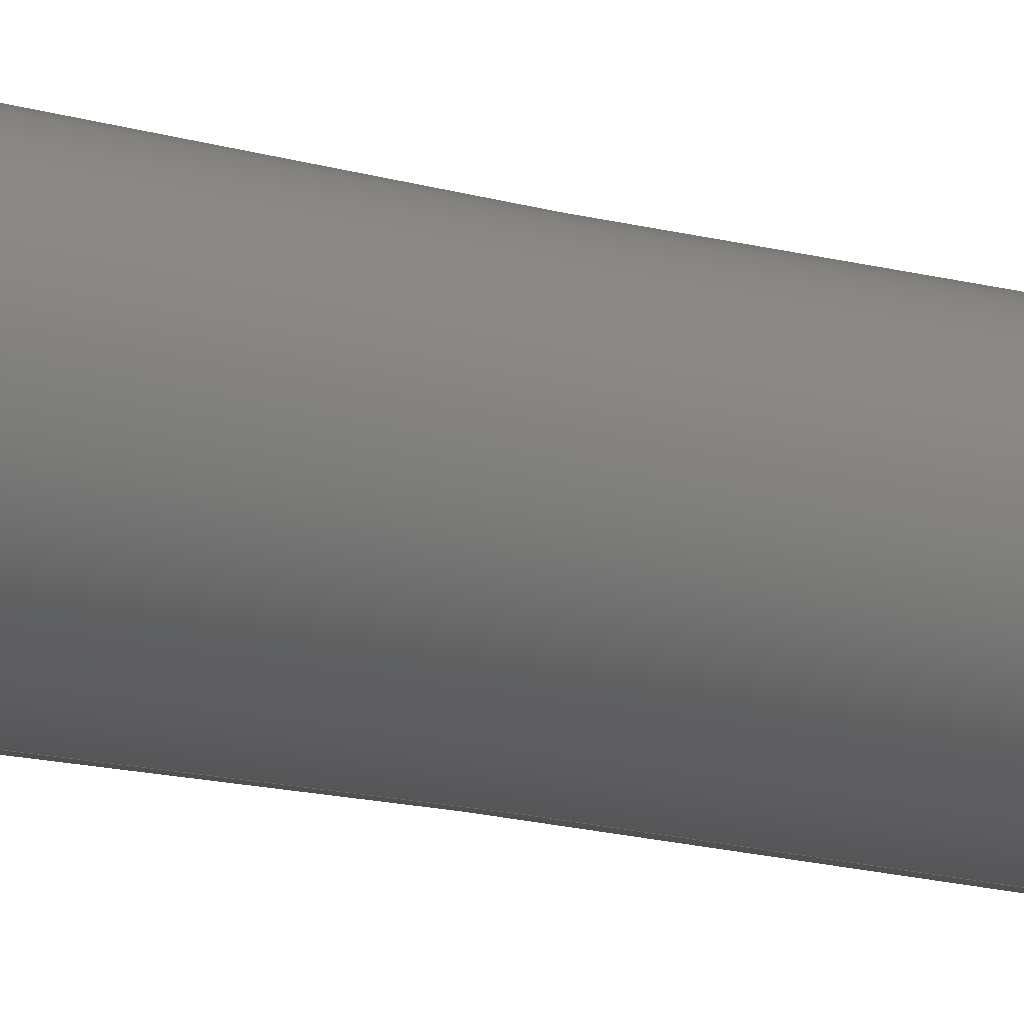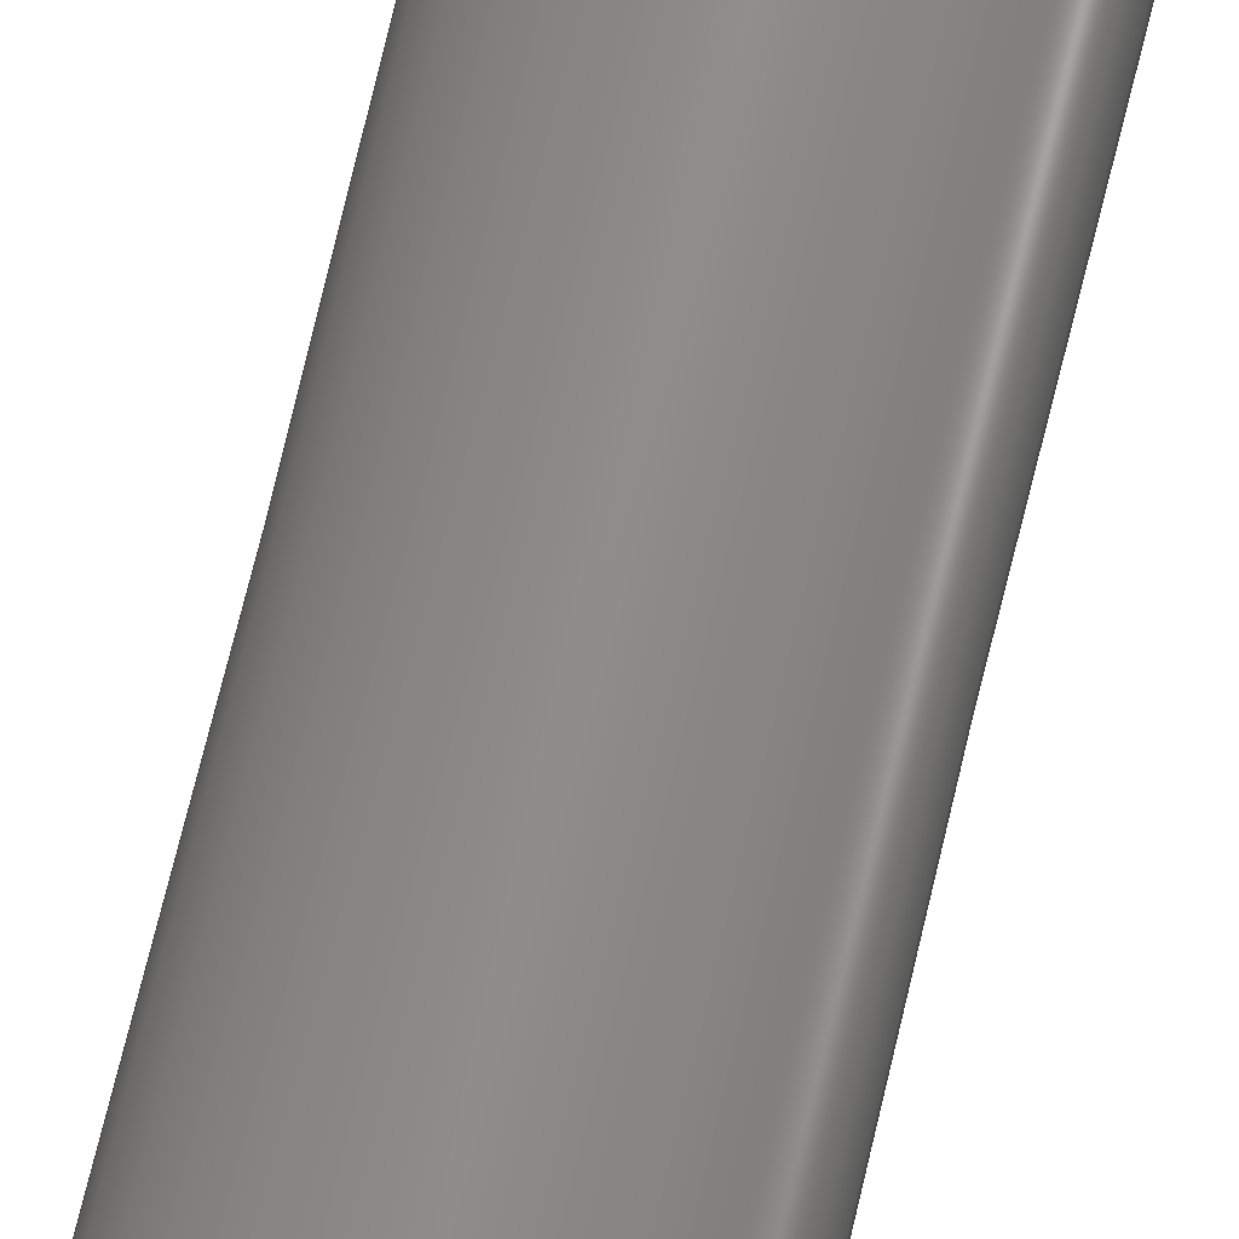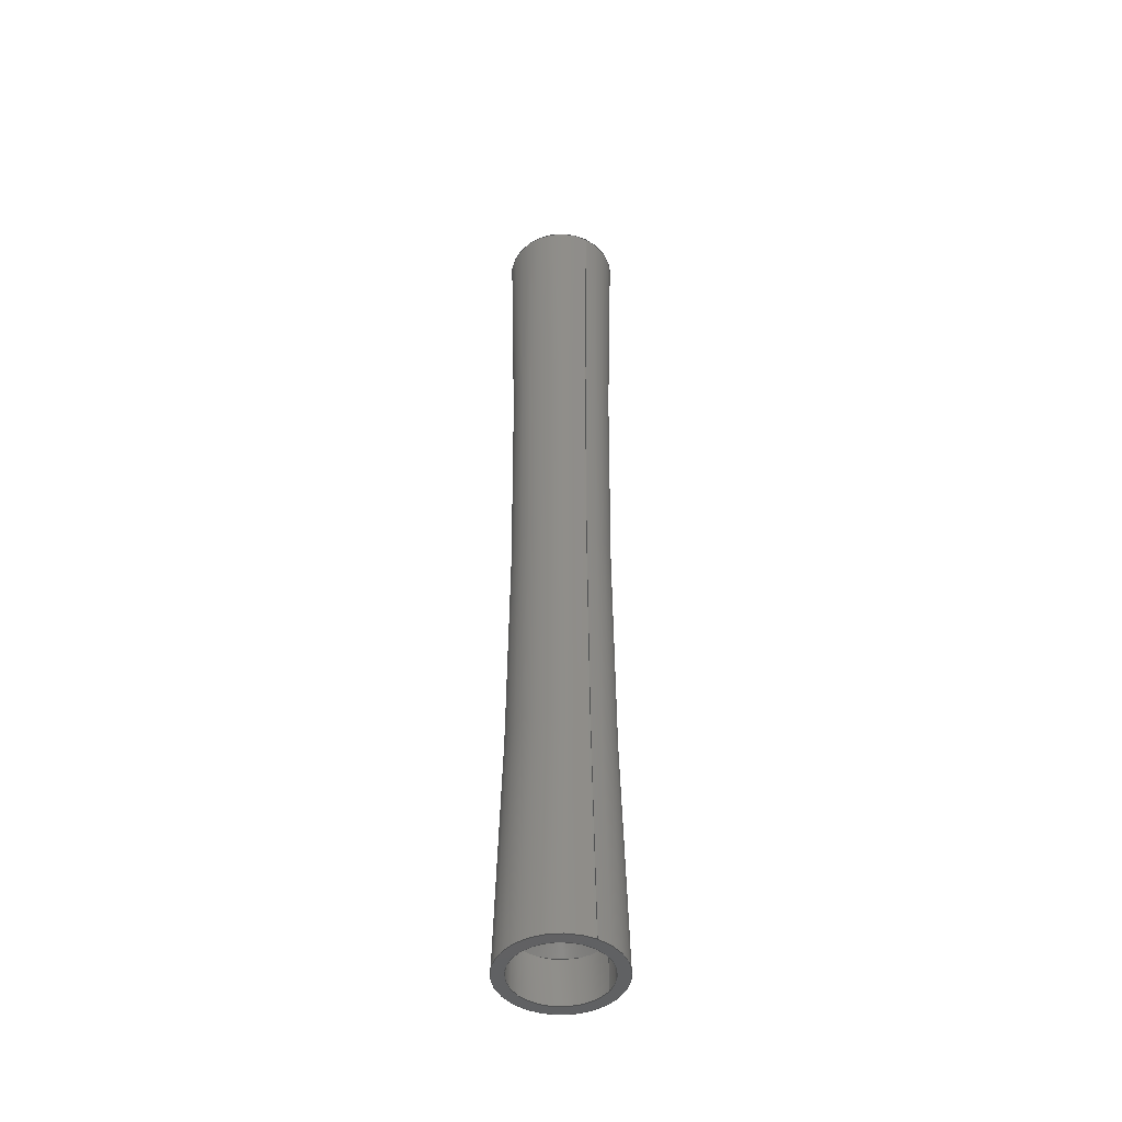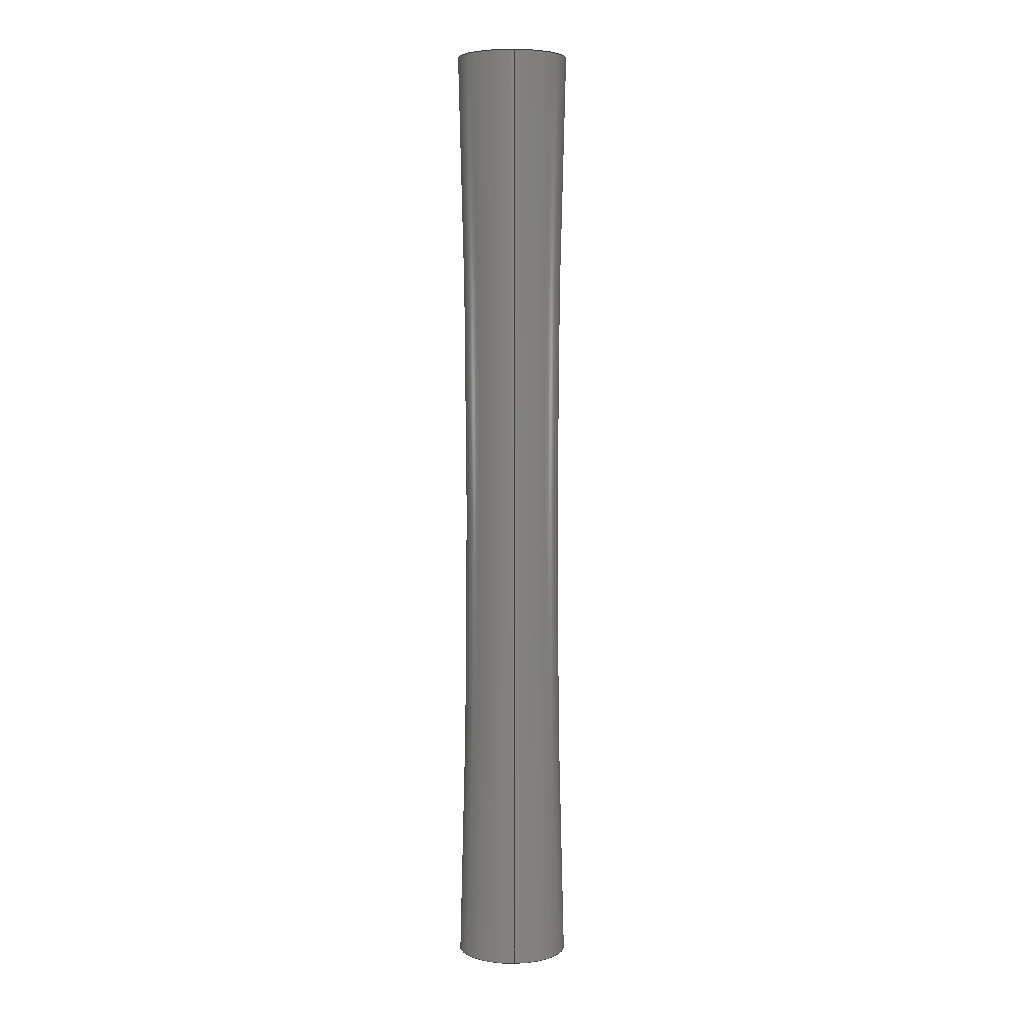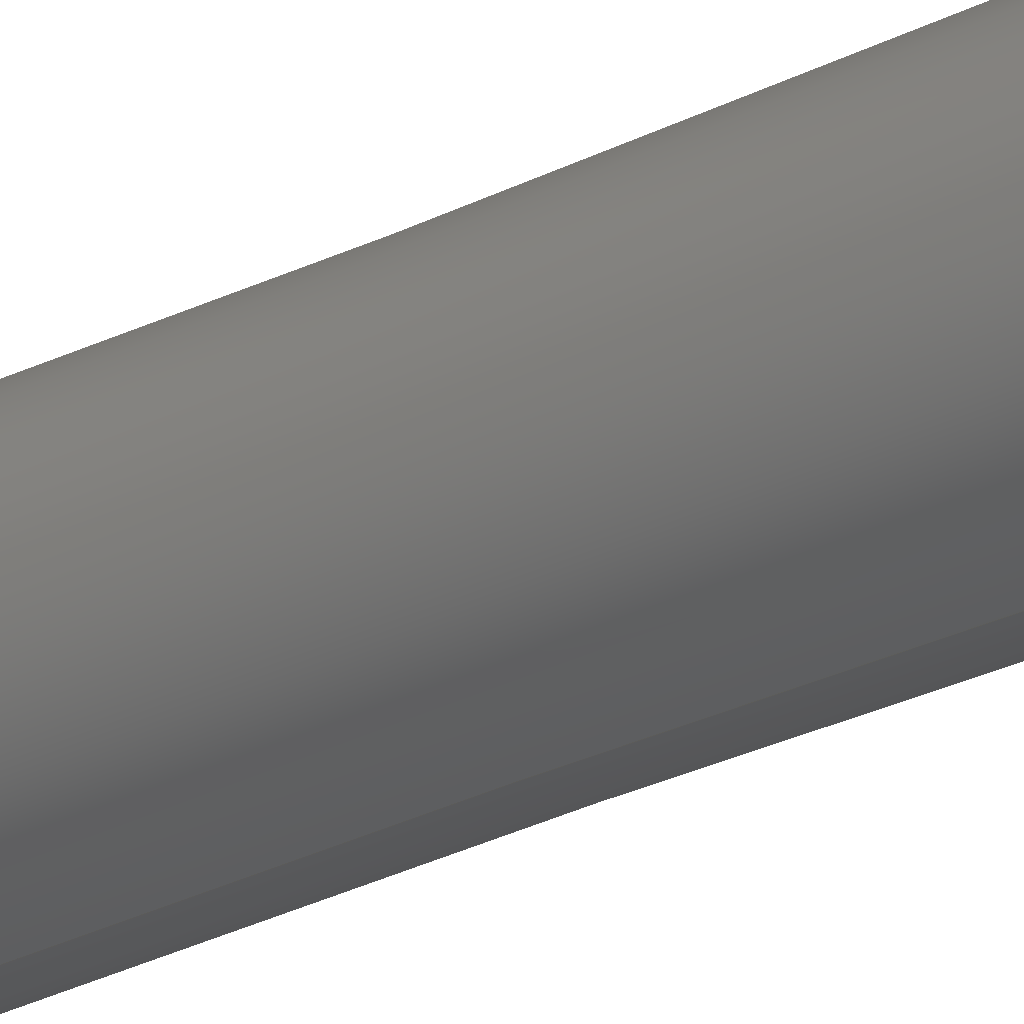
<metadata>
{"format":"step","ext":"step","renderer":"f3d","projection":"perspective","resolution":1024,"background":"white","views":[{"elev":-9.7,"azim":-133.3,"up":"+Z"},{"elev":73.9,"azim":-166.4,"up":"+Z"},{"elev":-46.1,"azim":150.1,"up":"+Y"},{"elev":5.0,"azim":177.3,"up":"+Y"},{"elev":-28.2,"azim":-52.6,"up":"+Z"}]}
</metadata>
<code>
ISO-10303-21;
DATA;
#1=MECHANICAL_DESIGN_GEOMETRIC_PRESENTATION_REPRESENTATION('',(#4),#226);
#2=SHAPE_REPRESENTATION_RELATIONSHIP('SRR','None',#233,#3);
#3=ADVANCED_BREP_SHAPE_REPRESENTATION('',(#5),#225);
#4=STYLED_ITEM('',(#242),#5);
#5=MANIFOLD_SOLID_BREP('\X2\inf\X0\ \X2\04420435043B043E\X0\1',
#111);
#6=TOROIDAL_SURFACE('',#147,1265,1260);
#7=FACE_BOUND('',#27,.T.);
#8=FACE_BOUND('',#30,.T.);
#9=PLANE('',#145);
#10=PLANE('',#150);
#11=CONICAL_SURFACE('',#137,2.9,0.7854);
#12=CONICAL_SURFACE('',#141,2.9,0.7854);
#13=FACE_OUTER_BOUND('',#21,.T.);
#14=FACE_OUTER_BOUND('',#22,.T.);
#15=FACE_OUTER_BOUND('',#23,.T.);
#16=FACE_OUTER_BOUND('',#24,.T.);
#17=FACE_OUTER_BOUND('',#25,.T.);
#18=FACE_OUTER_BOUND('',#26,.T.);
#19=FACE_OUTER_BOUND('',#28,.T.);
#20=FACE_OUTER_BOUND('',#29,.T.);
#21=EDGE_LOOP('',(#72,#73,#74,#75));
#22=EDGE_LOOP('',(#76,#77,#78,#79));
#23=EDGE_LOOP('',(#80,#81,#82,#83));
#24=EDGE_LOOP('',(#84,#85,#86,#87));
#25=EDGE_LOOP('',(#88,#89,#90,#91));
#26=EDGE_LOOP('',(#92));
#27=EDGE_LOOP('',(#93));
#28=EDGE_LOOP('',(#94,#95,#96,#97));
#29=EDGE_LOOP('',(#98));
#30=EDGE_LOOP('',(#99));
#31=LINE('',#197,#36);
#32=LINE('',#201,#37);
#33=LINE('',#205,#38);
#34=LINE('',#209,#39);
#35=LINE('',#213,#40);
#36=VECTOR('',#157,4);
#37=VECTOR('',#162,2.9);
#38=VECTOR('',#167,1.8);
#39=VECTOR('',#172,2.9);
#40=VECTOR('',#177,4);
#41=CIRCLE('',#135,4);
#42=CIRCLE('',#136,4);
#43=CIRCLE('',#138,1.8);
#44=CIRCLE('',#140,1.8);
#45=CIRCLE('',#142,4);
#46=CIRCLE('',#144,4);
#47=CIRCLE('',#146,5);
#48=CIRCLE('',#148,1260);
#49=CIRCLE('',#149,5);
#50=VERTEX_POINT('',#194);
#51=VERTEX_POINT('',#196);
#52=VERTEX_POINT('',#200);
#53=VERTEX_POINT('',#204);
#54=VERTEX_POINT('',#208);
#55=VERTEX_POINT('',#212);
#56=VERTEX_POINT('',#216);
#57=VERTEX_POINT('',#219);
#58=EDGE_CURVE('',#50,#50,#41,.T.);
#59=EDGE_CURVE('',#50,#51,#31,.T.);
#60=EDGE_CURVE('',#51,#51,#42,.T.);
#61=EDGE_CURVE('',#51,#52,#32,.T.);
#62=EDGE_CURVE('',#52,#52,#43,.T.);
#63=EDGE_CURVE('',#52,#53,#33,.T.);
#64=EDGE_CURVE('',#53,#53,#44,.T.);
#65=EDGE_CURVE('',#53,#54,#34,.T.);
#66=EDGE_CURVE('',#54,#54,#45,.T.);
#67=EDGE_CURVE('',#54,#55,#35,.T.);
#68=EDGE_CURVE('',#55,#55,#46,.T.);
#69=EDGE_CURVE('',#56,#56,#47,.T.);
#70=EDGE_CURVE('',#56,#57,#48,.T.);
#71=EDGE_CURVE('',#57,#57,#49,.T.);
#72=ORIENTED_EDGE('',*,*,#58,.T.);
#73=ORIENTED_EDGE('',*,*,#59,.T.);
#74=ORIENTED_EDGE('',*,*,#60,.F.);
#75=ORIENTED_EDGE('',*,*,#59,.F.);
#76=ORIENTED_EDGE('',*,*,#60,.T.);
#77=ORIENTED_EDGE('',*,*,#61,.T.);
#78=ORIENTED_EDGE('',*,*,#62,.F.);
#79=ORIENTED_EDGE('',*,*,#61,.F.);
#80=ORIENTED_EDGE('',*,*,#62,.T.);
#81=ORIENTED_EDGE('',*,*,#63,.T.);
#82=ORIENTED_EDGE('',*,*,#64,.F.);
#83=ORIENTED_EDGE('',*,*,#63,.F.);
#84=ORIENTED_EDGE('',*,*,#64,.T.);
#85=ORIENTED_EDGE('',*,*,#65,.T.);
#86=ORIENTED_EDGE('',*,*,#66,.F.);
#87=ORIENTED_EDGE('',*,*,#65,.F.);
#88=ORIENTED_EDGE('',*,*,#66,.T.);
#89=ORIENTED_EDGE('',*,*,#67,.T.);
#90=ORIENTED_EDGE('',*,*,#68,.F.);
#91=ORIENTED_EDGE('',*,*,#67,.F.);
#92=ORIENTED_EDGE('',*,*,#69,.F.);
#93=ORIENTED_EDGE('',*,*,#68,.T.);
#94=ORIENTED_EDGE('',*,*,#69,.T.);
#95=ORIENTED_EDGE('',*,*,#70,.T.);
#96=ORIENTED_EDGE('',*,*,#71,.F.);
#97=ORIENTED_EDGE('',*,*,#70,.F.);
#98=ORIENTED_EDGE('',*,*,#71,.T.);
#99=ORIENTED_EDGE('',*,*,#58,.F.);
#100=CYLINDRICAL_SURFACE('',#134,4);
#101=CYLINDRICAL_SURFACE('',#139,1.8);
#102=CYLINDRICAL_SURFACE('',#143,4);
#103=ADVANCED_FACE('',(#13),#100,.F.);
#104=ADVANCED_FACE('',(#14),#11,.F.);
#105=ADVANCED_FACE('',(#15),#101,.F.);
#106=ADVANCED_FACE('',(#16),#12,.F.);
#107=ADVANCED_FACE('',(#17),#102,.F.);
#108=ADVANCED_FACE('',(#18,#7),#9,.T.);
#109=ADVANCED_FACE('',(#19),#6,.F.);
#110=ADVANCED_FACE('',(#20,#8),#10,.T.);
#111=CLOSED_SHELL('',(#103,#104,#105,#106,#107,#108,#109,#110));
#112=DERIVED_UNIT_ELEMENT(#115,1);
#113=DERIVED_UNIT_ELEMENT(#228,-3);
#114=DIMENSIONAL_EXPONENTS(0,1,0,0,0,0,0);
#115=(
CONVERSION_BASED_UNIT('gram',#117)
MASS_UNIT()
NAMED_UNIT(#114)
);
#116=(
MASS_UNIT()
NAMED_UNIT(*)
SI_UNIT(.KILO.,.GRAM.)
);
#117=MASS_MEASURE_WITH_UNIT(MASS_MEASURE(0.001),#116);
#118=DERIVED_UNIT((#112,#113));
#119=MEASURE_REPRESENTATION_ITEM('density measure',
POSITIVE_RATIO_MEASURE(1),#118);
#120=PROPERTY_DEFINITION_REPRESENTATION(#125,#122);
#121=PROPERTY_DEFINITION_REPRESENTATION(#126,#123);
#122=REPRESENTATION('material name',(#124),#225);
#123=REPRESENTATION('density',(#119),#225);
#124=DESCRIPTIVE_REPRESENTATION_ITEM('\X2\04220438043FinfB0435\X0\',
'\X2\04220438043FinfB0435\X0\');
#125=PROPERTY_DEFINITION('material property','material name',#235);
#126=PROPERTY_DEFINITION('material property','density of part',#235);
#127=DATE_TIME_ROLE('creation_date');
#128=APPLIED_DATE_AND_TIME_ASSIGNMENT(#129,#127,(#235));
#129=DATE_AND_TIME(#130,#131);
#130=CALENDAR_DATE(2025,24,8);
#131=LOCAL_TIME(0,0,0,#132);
#132=COORDINATED_UNIVERSAL_TIME_OFFSET(0,0,.BEHIND.);
#133=AXIS2_PLACEMENT_3D('',#192,#151,#152);
#134=AXIS2_PLACEMENT_3D('',#193,#153,#154);
#135=AXIS2_PLACEMENT_3D('',#195,#155,#156);
#136=AXIS2_PLACEMENT_3D('',#198,#158,#159);
#137=AXIS2_PLACEMENT_3D('',#199,#160,#161);
#138=AXIS2_PLACEMENT_3D('',#202,#163,#164);
#139=AXIS2_PLACEMENT_3D('',#203,#165,#166);
#140=AXIS2_PLACEMENT_3D('',#206,#168,#169);
#141=AXIS2_PLACEMENT_3D('',#207,#170,#171);
#142=AXIS2_PLACEMENT_3D('',#210,#173,#174);
#143=AXIS2_PLACEMENT_3D('',#211,#175,#176);
#144=AXIS2_PLACEMENT_3D('',#214,#178,#179);
#145=AXIS2_PLACEMENT_3D('',#215,#180,#181);
#146=AXIS2_PLACEMENT_3D('',#217,#182,#183);
#147=AXIS2_PLACEMENT_3D('',#218,#184,#185);
#148=AXIS2_PLACEMENT_3D('',#220,#186,#187);
#149=AXIS2_PLACEMENT_3D('',#221,#188,#189);
#150=AXIS2_PLACEMENT_3D('',#222,#190,#191);
#151=DIRECTION('axis',(0,0,1));
#152=DIRECTION('refdir',(1,0,0));
#153=DIRECTION('center_axis',(0,1,0));
#154=DIRECTION('ref_axis',(1,0,0));
#155=DIRECTION('center_axis',(0,1,0));
#156=DIRECTION('ref_axis',(1,0,0));
#157=DIRECTION('',(0,-1,0));
#158=DIRECTION('center_axis',(0,1,0));
#159=DIRECTION('ref_axis',(1,0,0));
#160=DIRECTION('center_axis',(0,1,0));
#161=DIRECTION('ref_axis',(1,0,0));
#162=DIRECTION('',(0.7071,-0.7071,-8.66e-17));
#163=DIRECTION('center_axis',(0,1,0));
#164=DIRECTION('ref_axis',(1,0,0));
#165=DIRECTION('center_axis',(0,1,0));
#166=DIRECTION('ref_axis',(1,0,0));
#167=DIRECTION('',(0,-1,0));
#168=DIRECTION('center_axis',(0,1,0));
#169=DIRECTION('ref_axis',(1,0,0));
#170=DIRECTION('center_axis',(0,-1,0));
#171=DIRECTION('ref_axis',(1,0,0));
#172=DIRECTION('',(-0.7071,-0.7071,8.66e-17));
#173=DIRECTION('center_axis',(0,1,0));
#174=DIRECTION('ref_axis',(1,0,0));
#175=DIRECTION('center_axis',(0,1,0));
#176=DIRECTION('ref_axis',(1,0,0));
#177=DIRECTION('',(0,-1,0));
#178=DIRECTION('center_axis',(0,1,0));
#179=DIRECTION('ref_axis',(1,0,0));
#180=DIRECTION('center_axis',(0,-1,0));
#181=DIRECTION('ref_axis',(0,0,-1));
#182=DIRECTION('center_axis',(0,1,0));
#183=DIRECTION('ref_axis',(1,0,0));
#184=DIRECTION('center_axis',(0,1,0));
#185=DIRECTION('ref_axis',(0,0,1));
#186=DIRECTION('center_axis',(-1,0,1.225e-16));
#187=DIRECTION('ref_axis',(-1.225e-16,0,-1));
#188=DIRECTION('center_axis',(0,1,0));
#189=DIRECTION('ref_axis',(1,0,0));
#190=DIRECTION('center_axis',(0,1,0));
#191=DIRECTION('ref_axis',(0,0,1));
#192=CARTESIAN_POINT('',(0,0,0));
#193=CARTESIAN_POINT('Origin',(0,82,0));
#194=CARTESIAN_POINT('',(-4,84,4.899e-16));
#195=CARTESIAN_POINT('Origin',(0,84,0));
#196=CARTESIAN_POINT('',(-4,80,4.899e-16));
#197=CARTESIAN_POINT('',(-4,82,4.899e-16));
#198=CARTESIAN_POINT('Origin',(0,80,0));
#199=CARTESIAN_POINT('Origin',(0,78.9,0));
#200=CARTESIAN_POINT('',(-1.8,77.8,2.204e-16));
#201=CARTESIAN_POINT('',(-2.9,78.9,3.551e-16));
#202=CARTESIAN_POINT('Origin',(0,77.8,0));
#203=CARTESIAN_POINT('Origin',(0,42,0));
#204=CARTESIAN_POINT('',(-1.8,6.2,2.204e-16));
#205=CARTESIAN_POINT('',(-1.8,42,2.204e-16));
#206=CARTESIAN_POINT('Origin',(0,6.2,0));
#207=CARTESIAN_POINT('Origin',(0,5.1,0));
#208=CARTESIAN_POINT('',(-4,4,4.899e-16));
#209=CARTESIAN_POINT('',(-2.9,5.1,3.551e-16));
#210=CARTESIAN_POINT('Origin',(0,4,0));
#211=CARTESIAN_POINT('Origin',(0,2,0));
#212=CARTESIAN_POINT('',(-4,0,4.899e-16));
#213=CARTESIAN_POINT('',(-4,2,4.899e-16));
#214=CARTESIAN_POINT('Origin',(0,0,0));
#215=CARTESIAN_POINT('Origin',(5,9.185e-16,0));
#216=CARTESIAN_POINT('',(-6.123e-16,0,-5));
#217=CARTESIAN_POINT('Origin',(0,0,0));
#218=CARTESIAN_POINT('Origin',(0,42,0));
#219=CARTESIAN_POINT('',(-6.123e-16,84,-5));
#220=CARTESIAN_POINT('Origin',(-1.549e-13,42,-1265));
#221=CARTESIAN_POINT('Origin',(0,84,0));
#222=CARTESIAN_POINT('Origin',(4,84,0));
#223=UNCERTAINTY_MEASURE_WITH_UNIT(LENGTH_MEASURE(0.01),#227,
'DISTANCE_ACCURACY_VALUE',
'Maximum model space distance between geometric entities at asserted c
onnectivities');
#224=UNCERTAINTY_MEASURE_WITH_UNIT(LENGTH_MEASURE(0.01),#227,
'DISTANCE_ACCURACY_VALUE',
'Maximum model space distance between geometric entities at asserted c
onnectivities');
#225=(
GEOMETRIC_REPRESENTATION_CONTEXT(3)
GLOBAL_UNCERTAINTY_ASSIGNED_CONTEXT((#223))
GLOBAL_UNIT_ASSIGNED_CONTEXT((#227,#229,#230))
REPRESENTATION_CONTEXT('','3D')
);
#226=(
GEOMETRIC_REPRESENTATION_CONTEXT(3)
GLOBAL_UNCERTAINTY_ASSIGNED_CONTEXT((#224))
GLOBAL_UNIT_ASSIGNED_CONTEXT((#227,#229,#230))
REPRESENTATION_CONTEXT('','3D')
);
#227=(
LENGTH_UNIT()
NAMED_UNIT(*)
SI_UNIT(.MILLI.,.METRE.)
);
#228=(
LENGTH_UNIT()
NAMED_UNIT(*)
SI_UNIT(.CENTI.,.METRE.)
);
#229=(
NAMED_UNIT(*)
PLANE_ANGLE_UNIT()
SI_UNIT($,.RADIAN.)
);
#230=(
NAMED_UNIT(*)
SI_UNIT($,.STERADIAN.)
SOLID_ANGLE_UNIT()
);
#231=SHAPE_DEFINITION_REPRESENTATION(#232,#233);
#232=PRODUCT_DEFINITION_SHAPE('',$,#235);
#233=SHAPE_REPRESENTATION('',(#133),#225);
#234=PRODUCT_DEFINITION_CONTEXT('part definition',#239,'design');
#235=PRODUCT_DEFINITION(
'\X2\041F0435044704300442043D044B0439\X0\ \X2\4.4e+48B0438043A\X0\ 
11\X2\0445\X0\84\X2\043C043C\X0\ Concave Crown Straight Face1',
'\X2\041F0435044704300442043D044B0439\X0\ \X2\4.4e+48B0438043A\X0\ 
11\X2\0445\X0\84\X2\043C043C\X0\ Concave Crown Straight Face1',#236,#234);
#236=PRODUCT_DEFINITION_FORMATION('',$,#241);
#237=PRODUCT_RELATED_PRODUCT_CATEGORY(
'\X2\041F0435044704300442043D044B0439\X0\ \X2\4.4e+48B0438043A\X0\ 
11\X2\0445\X0\84\X2\043C043C\X0\ Concave Crown Straight Face1',
'\X2\041F0435044704300442043D044B0439\X0\ \X2\4.4e+48B0438043A\X0\ 
11\X2\0445\X0\84\X2\043C043C\X0\ Concave Crown Straight Face1',(#241));
#238=APPLICATION_PROTOCOL_DEFINITION('international standard',
'automotive_design',2009,#239);
#239=APPLICATION_CONTEXT(
'Core Data for Automotive Mechanical Design Process');
#240=PRODUCT_CONTEXT('part definition',#239,'mechanical');
#241=PRODUCT(
'\X2\041F0435044704300442043D044B0439\X0\ \X2\4.4e+48B0438043A\X0\ 
11\X2\0445\X0\84\X2\043C043C\X0\ Concave Crown Straight Face1',
'\X2\041F0435044704300442043D044B0439\X0\ \X2\4.4e+48B0438043A\X0\ 
11\X2\0445\X0\84\X2\043C043C\X0\ Concave Crown Straight Face1',
'\X2\041F0435044704300442043D044B0439\X0\ \X2\4.4e+48B0438043A\X0\ 
11\X2\0445\X0\84 \X2\043Finf\X0\ 693 \X2\043FinfF043D0438043A0438\X0\',
(#240));
#242=PRESENTATION_STYLE_ASSIGNMENT((#243));
#243=SURFACE_STYLE_USAGE(.BOTH.,#246);
#244=SURFACE_STYLE_RENDERING_WITH_PROPERTIES($,#250,(#245));
#245=SURFACE_STYLE_TRANSPARENT(0);
#246=SURFACE_SIDE_STYLE('',(#247,#244));
#247=SURFACE_STYLE_FILL_AREA(#248);
#248=FILL_AREA_STYLE('',(#249));
#249=FILL_AREA_STYLE_COLOUR('',#250);
#250=COLOUR_RGB('',0.749,0.749,0.749);
ENDSEC;
END-ISO-10303-21;

</code>
